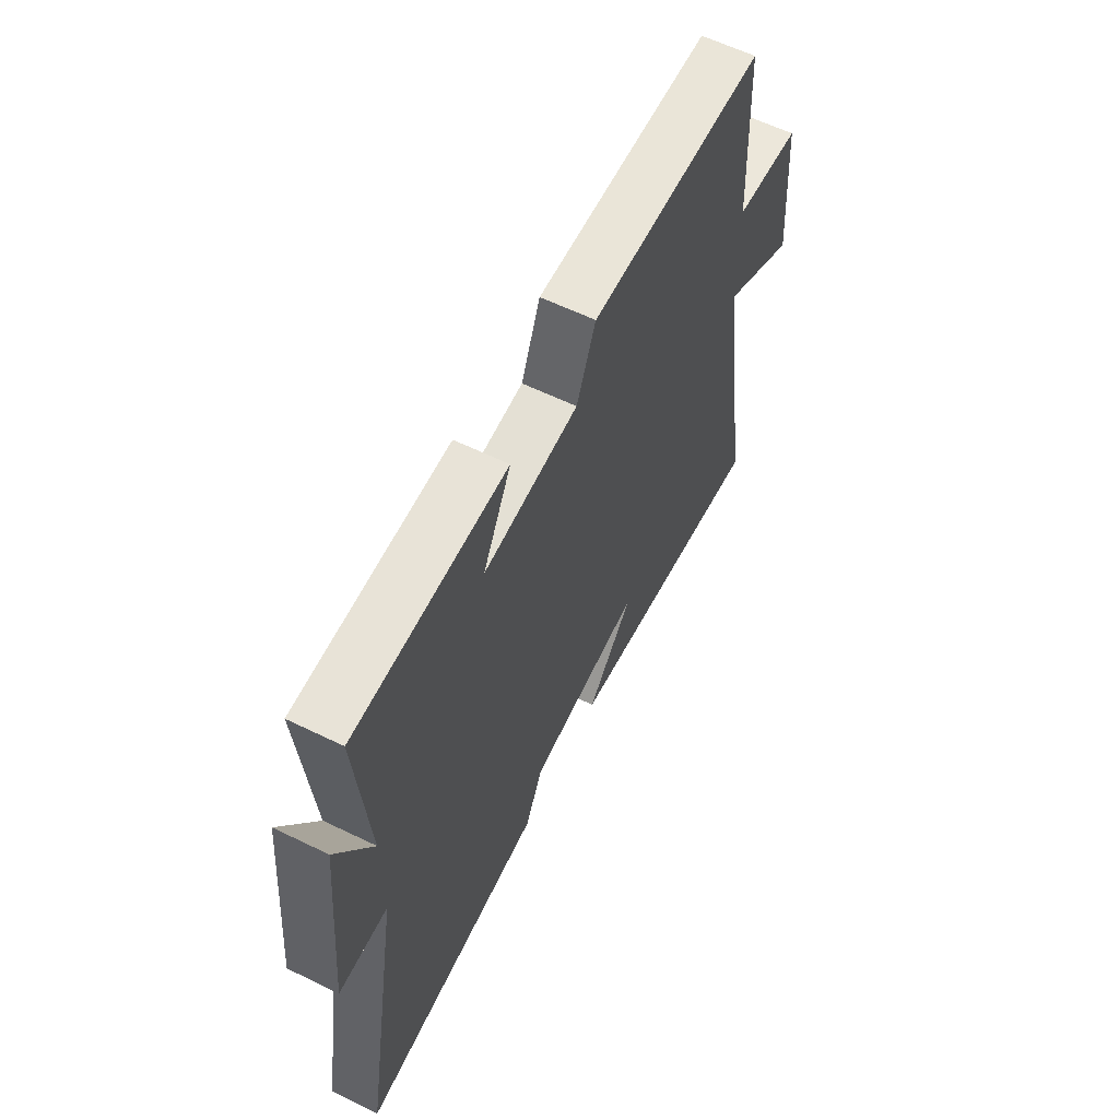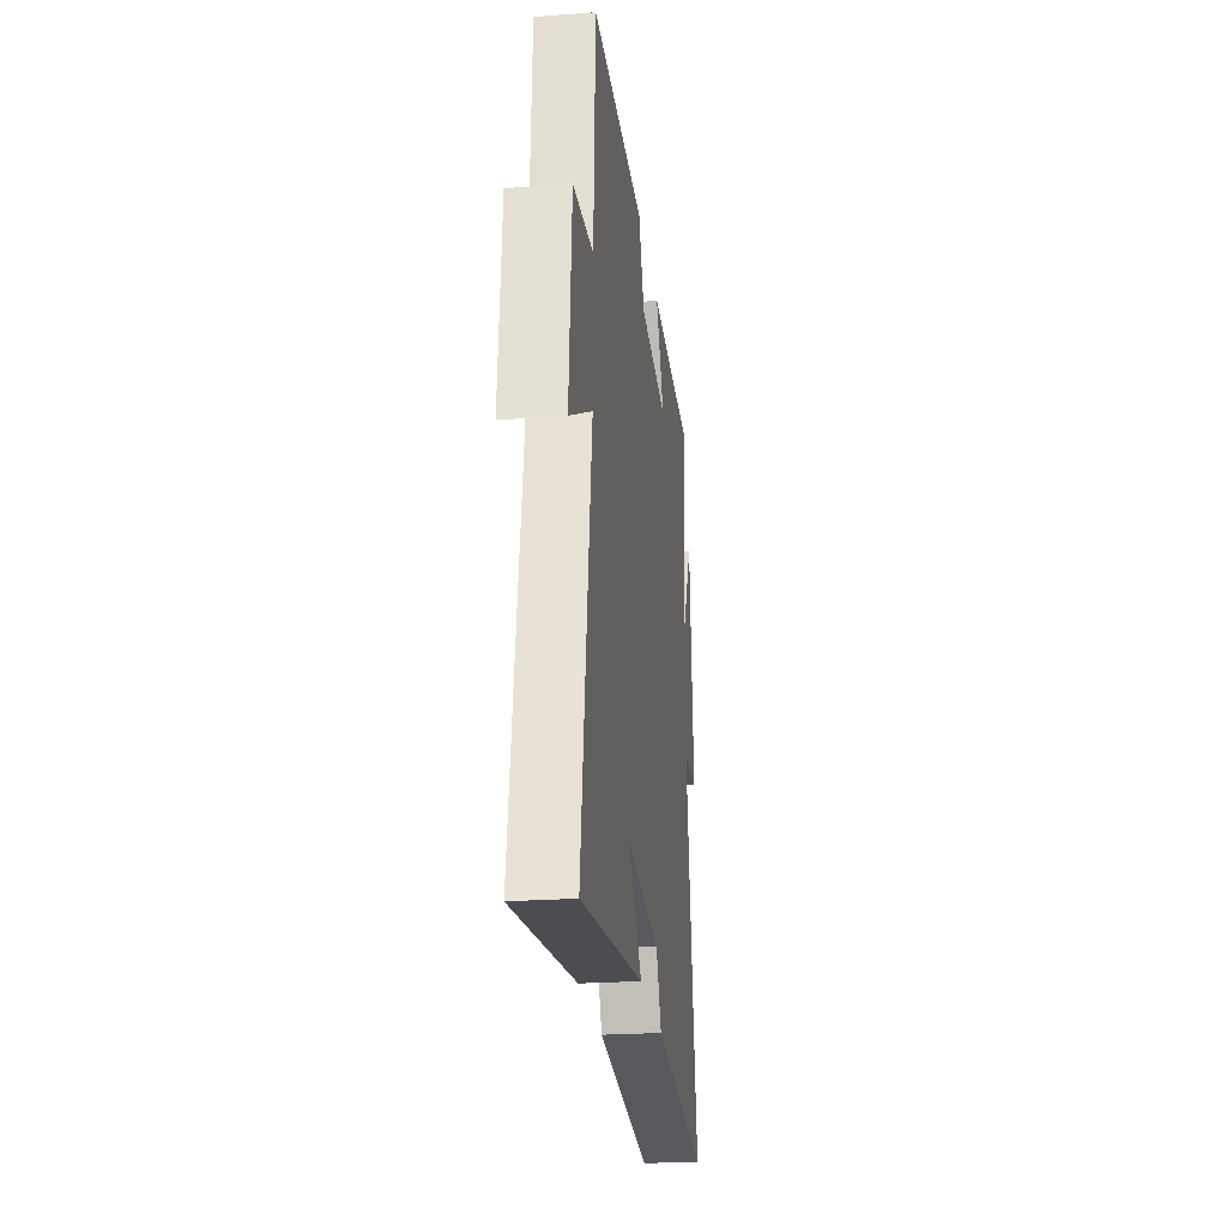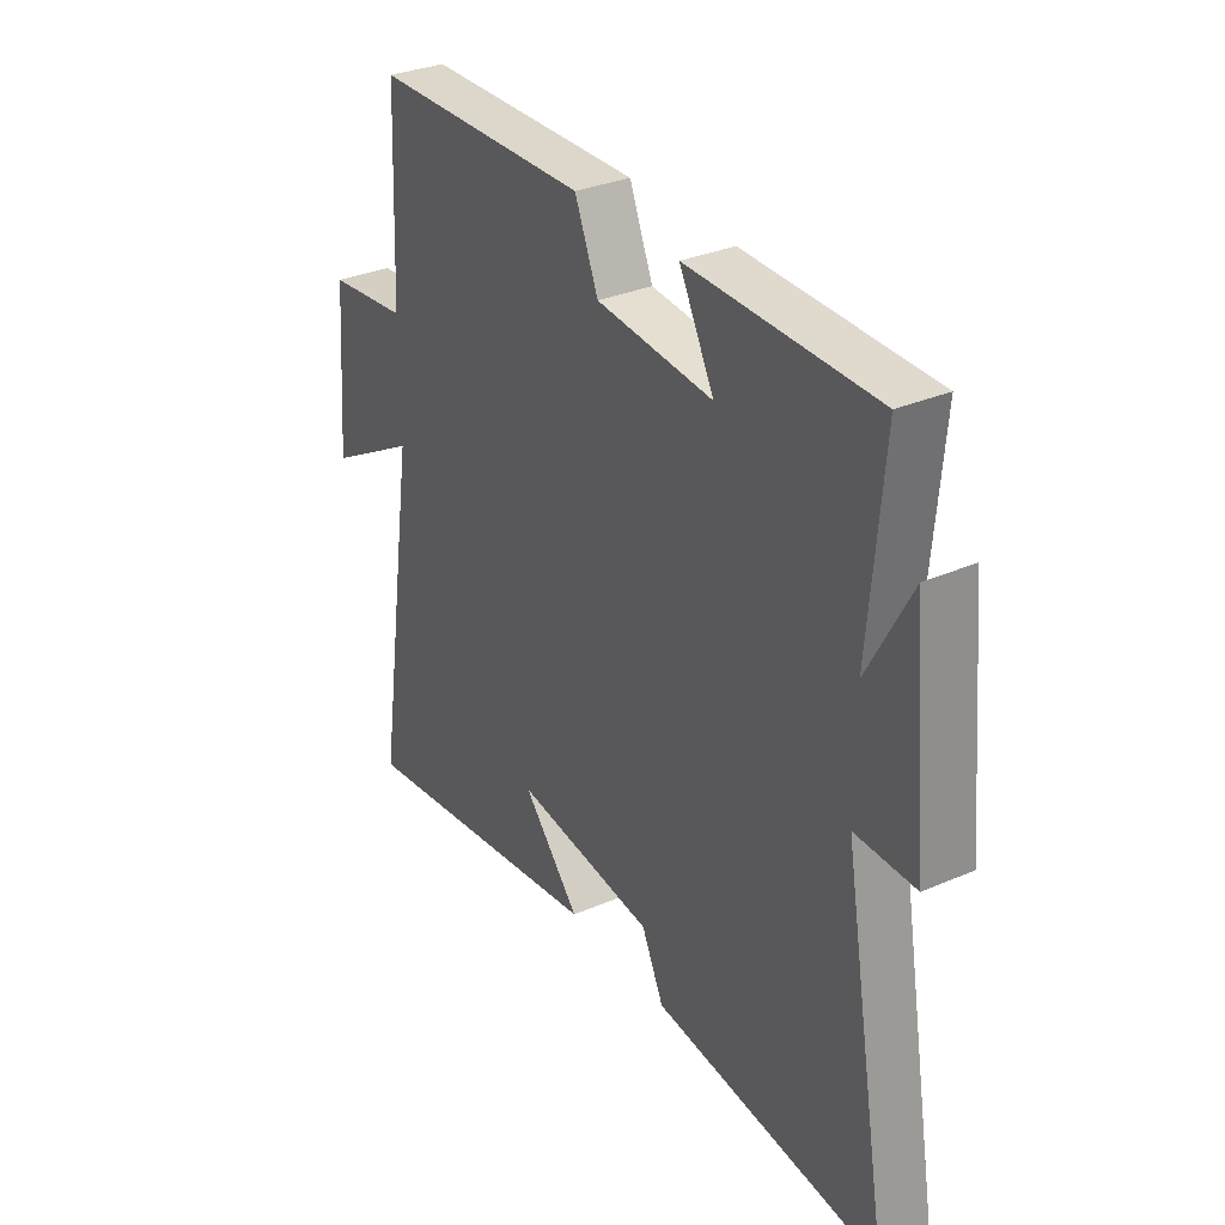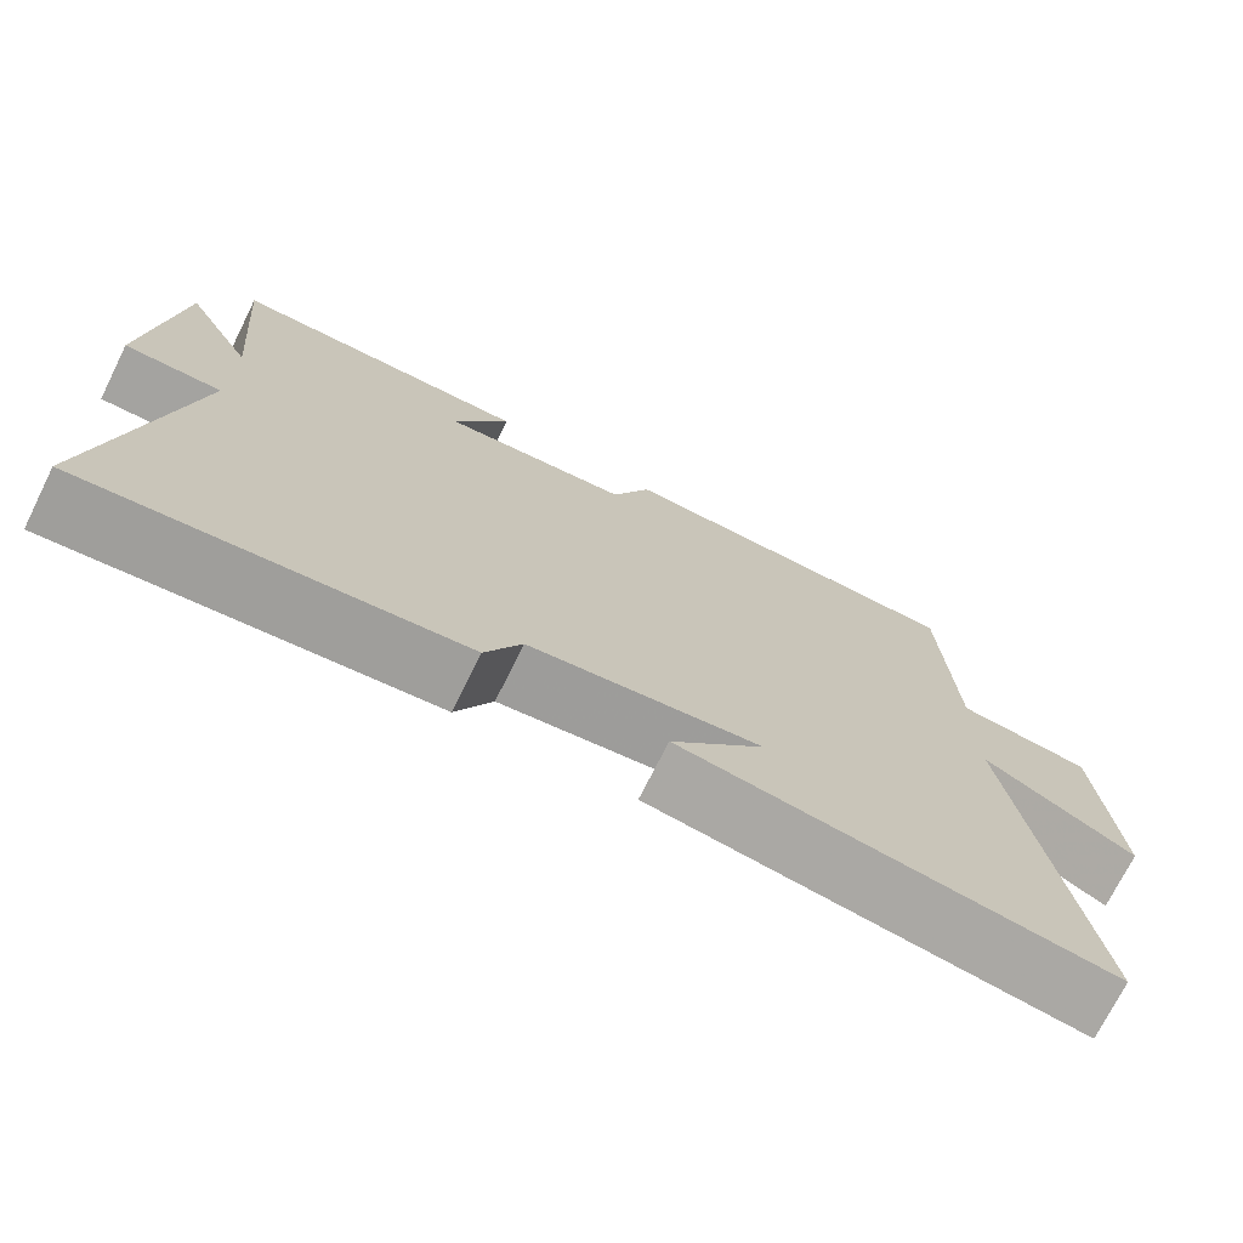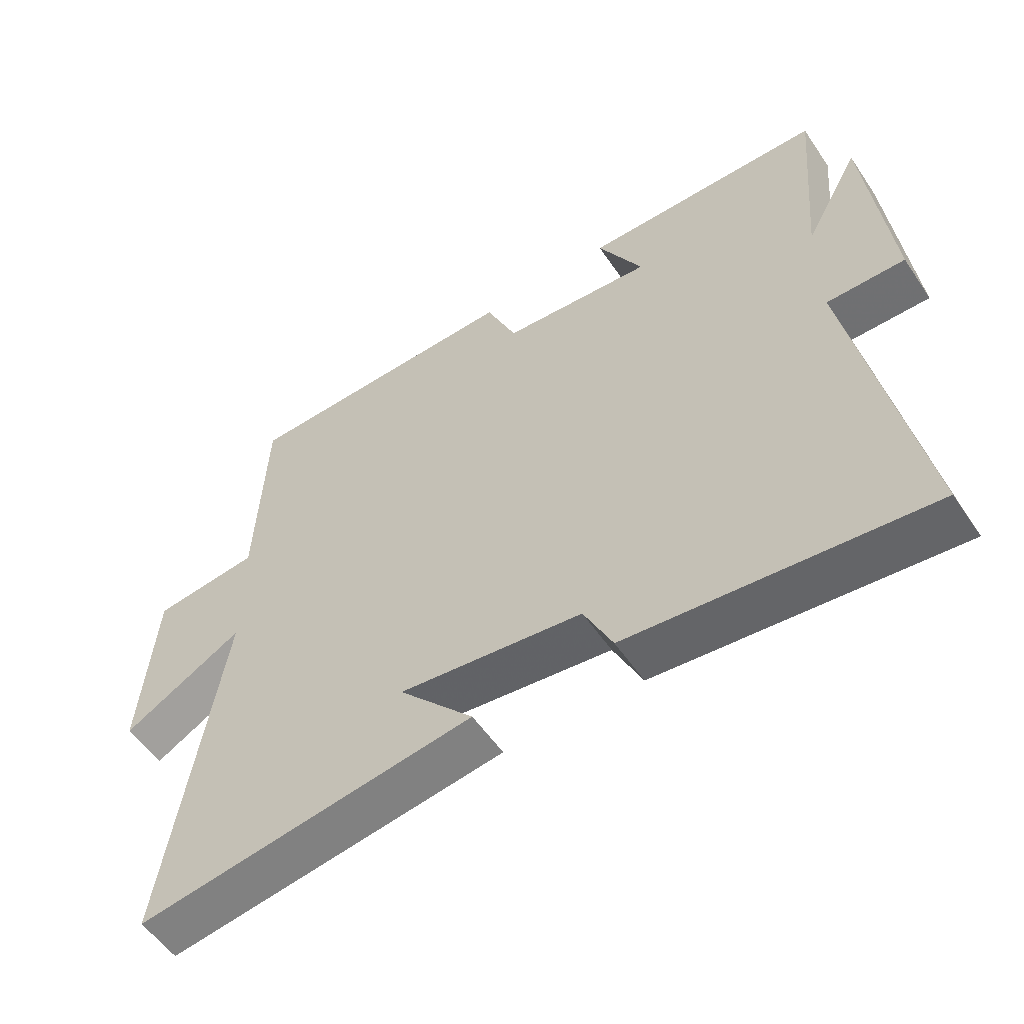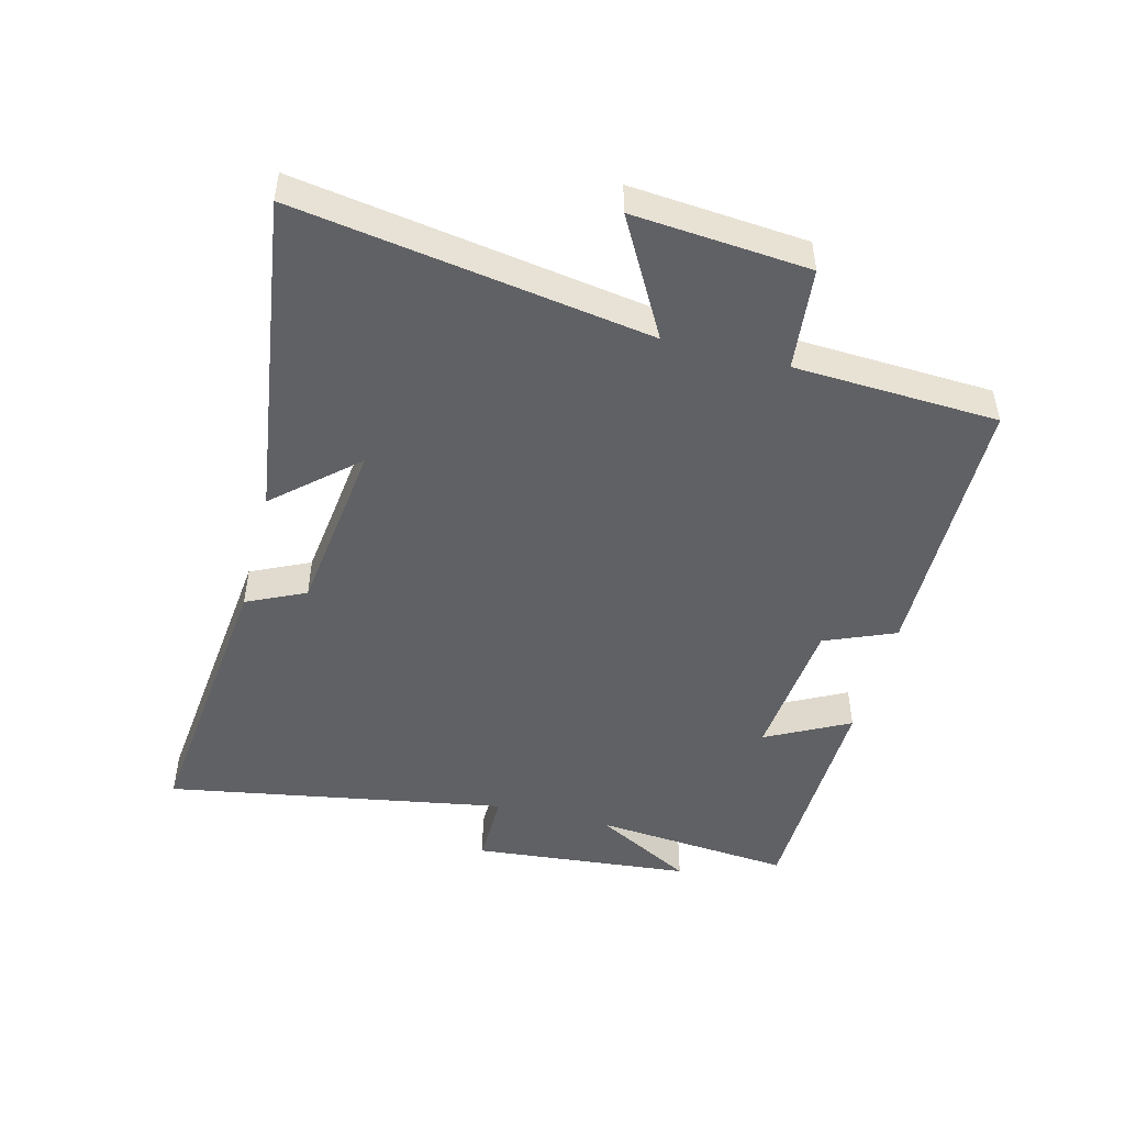
<metadata>
{"format":"obj","ext":"obj","renderer":"f3d","projection":"perspective","resolution":1024,"background":"white","views":[{"elev":60.6,"azim":116.4,"up":"+Z"},{"elev":-24.3,"azim":-83.1,"up":"+Z"},{"elev":31.9,"azim":58.7,"up":"+Z"},{"elev":-73.0,"azim":153.5,"up":"+Z"},{"elev":-55.3,"azim":33.6,"up":"+Z"},{"elev":-48.1,"azim":-104.7,"up":"+Y"}]}
</metadata>
<code>
v 0.596 0.07 -0.547
v 0.141 0.07 -0.5
v 0.097 0.07 -0.408
v -0.183 0.07 -0.374
v -0.069 0.07 -0.5
v -0.585 0.07 -0.575
v -0.5 0.07 -0.02
v -0.684 0.07 -0.124
v -0.662 0.07 0.152
v -0.5 0.07 0.17
v -0.486 0.07 0.491
v -0.053 0.07 0.5
v -0.006 0.07 0.389
v 0.226 0.07 0.369
v 0.157 0.07 0.5
v 0.527 0.07 0.494
v 0.5 0.07 0.179
v 0.585 0.07 0.336
v 0.619 0.07 -0.01
v 0.5 0.07 -0.009
v 0.596 0 -0.547
v 0.141 0 -0.5
v 0.097 0 -0.408
v -0.183 0 -0.374
v -0.069 0 -0.5
v -0.585 0 -0.575
v -0.5 0 -0.02
v -0.684 0 -0.124
v -0.662 0 0.152
v -0.5 0 0.17
v -0.486 0 0.491
v -0.053 0 0.5
v -0.006 0 0.389
v 0.226 0 0.369
v 0.157 0 0.5
v 0.527 0 0.494
v 0.5 0 0.179
v 0.585 0 0.336
v 0.619 0 -0.01
v 0.5 0 -0.009
f 17 18 19 20
f 14 15 16 17
f 13 14 17 20
f 10 11 12 13
f 10 13 20 1
f 7 8 9 10
f 4 5 6
f 4 6 7
f 3 4 7 10
f 1 2 3
f 1 3 10
f 40 39 38 37
f 37 36 35 34
f 40 37 34 33
f 33 32 31 30
f 21 40 33 30
f 30 29 28 27
f 26 25 24
f 27 26 24
f 30 27 24 23
f 23 22 21
f 30 23 21
f 1 21 22 2
f 2 22 23 3
f 3 23 24 4
f 4 24 25 5
f 5 25 26 6
f 6 26 27 7
f 7 27 28 8
f 8 28 29 9
f 9 29 30 10
f 10 30 31 11
f 11 31 32 12
f 12 32 33 13
f 13 33 34 14
f 14 34 35 15
f 15 35 36 16
f 16 36 37 17
f 17 37 38 18
f 18 38 39 19
f 19 39 40 20
f 20 40 21 1

</code>
